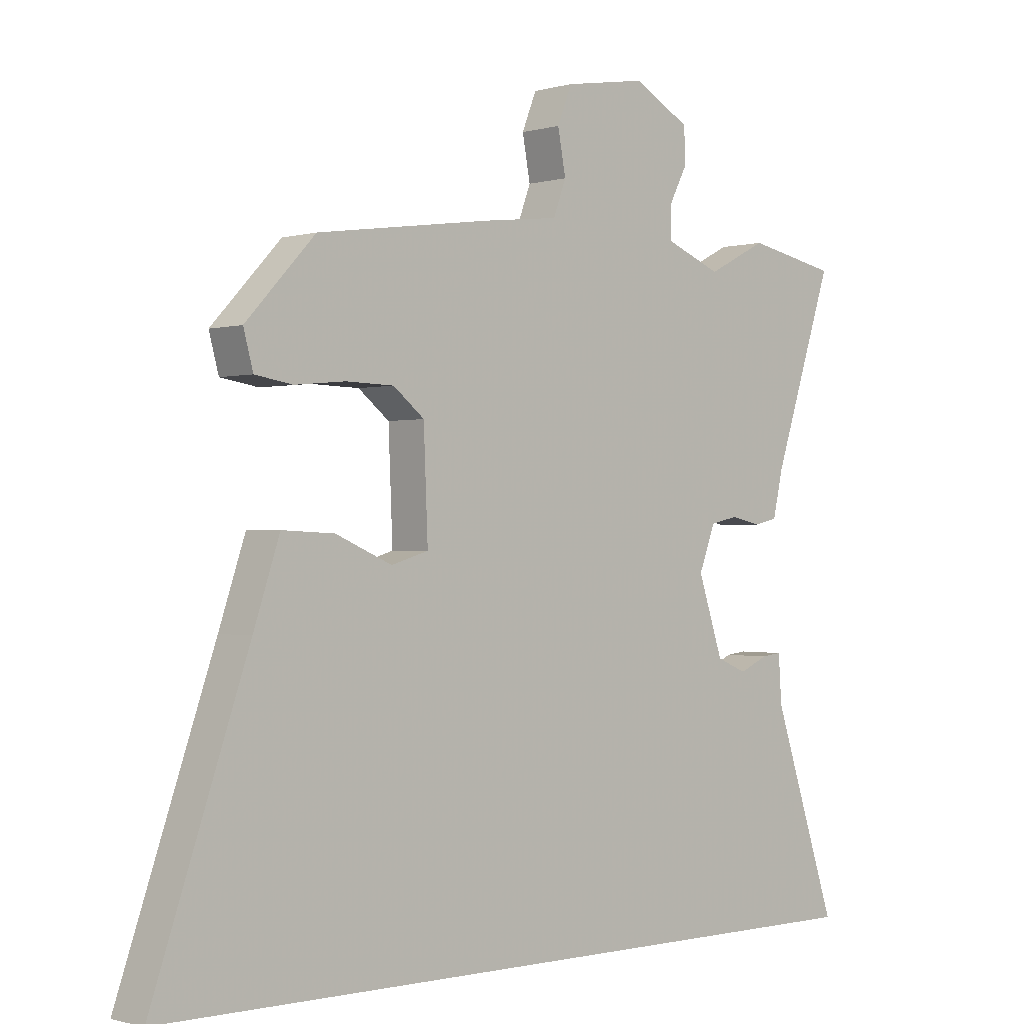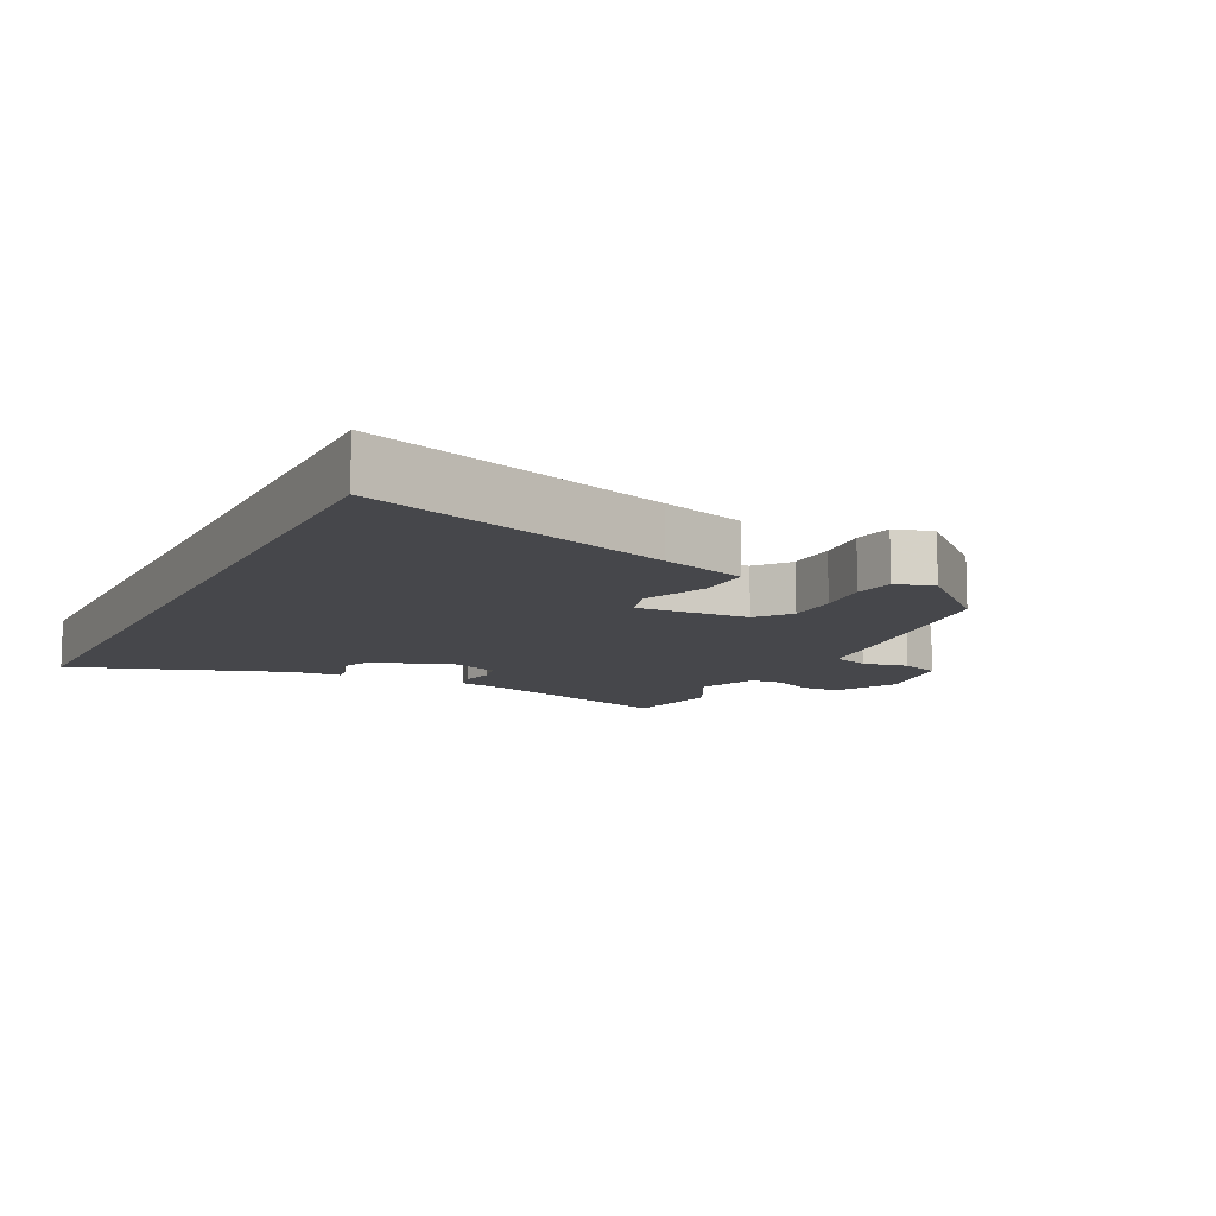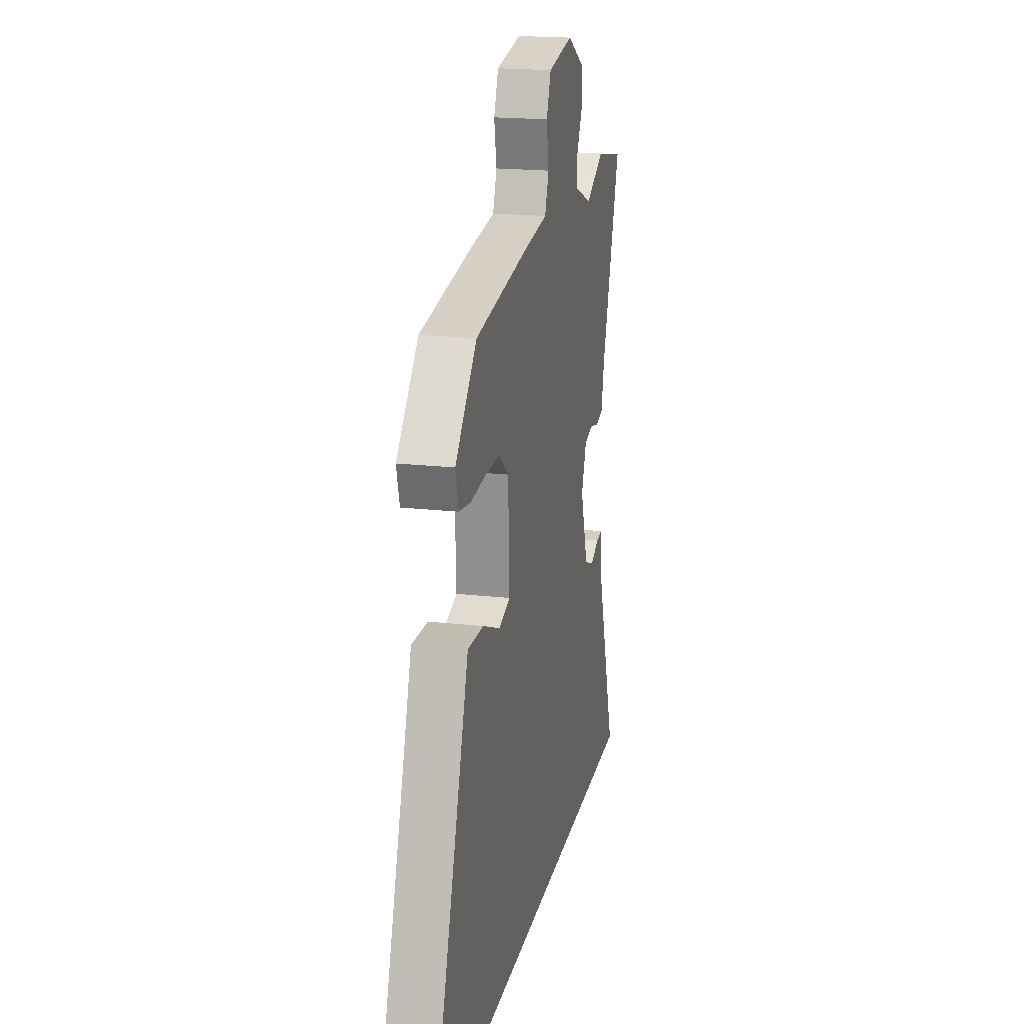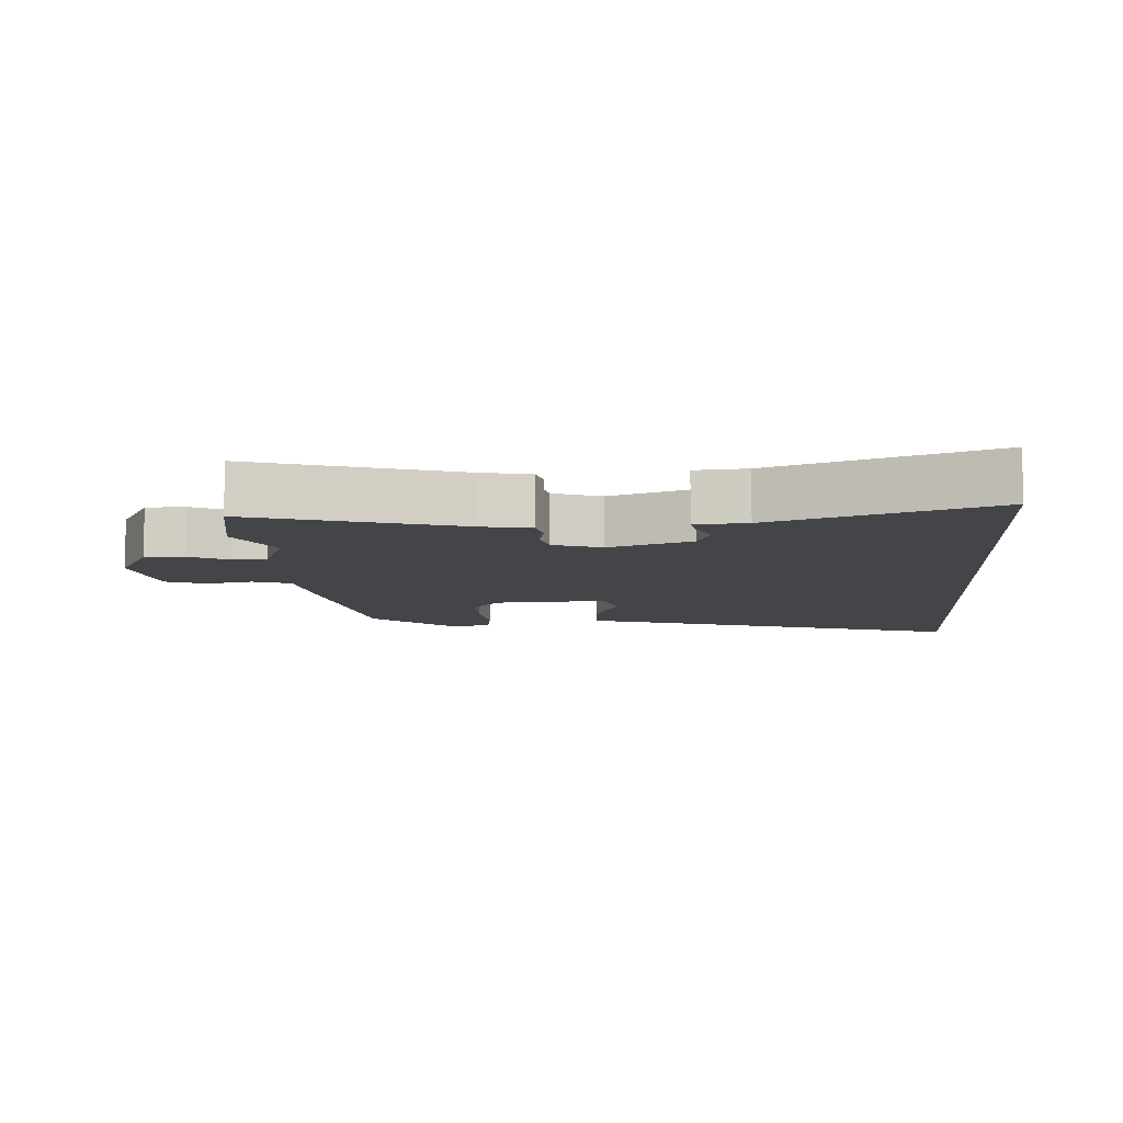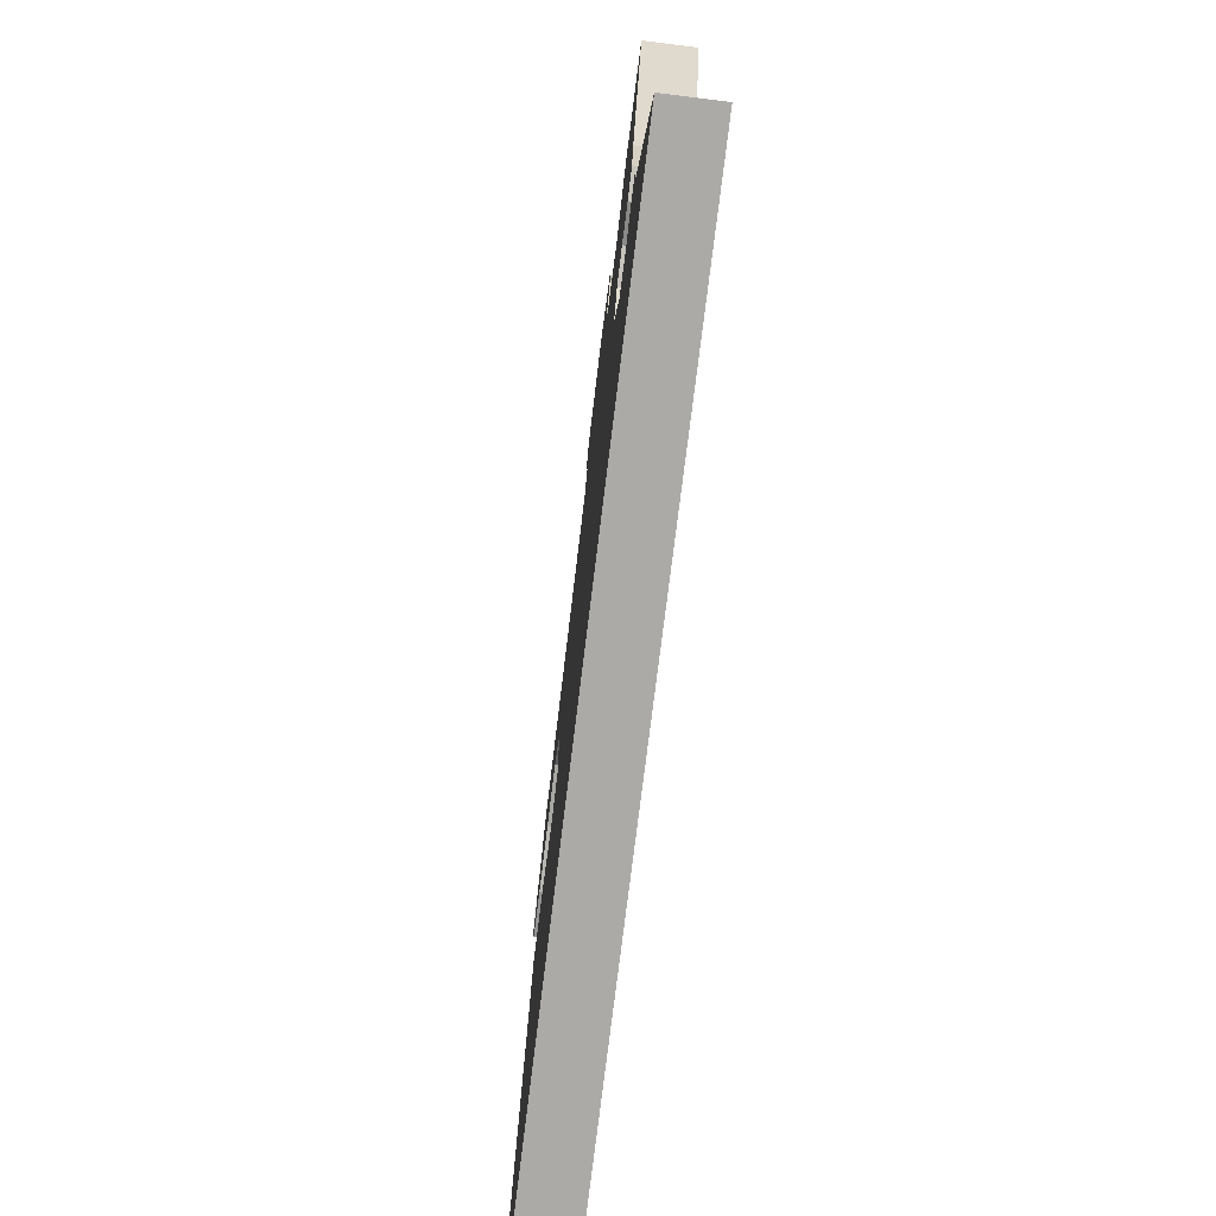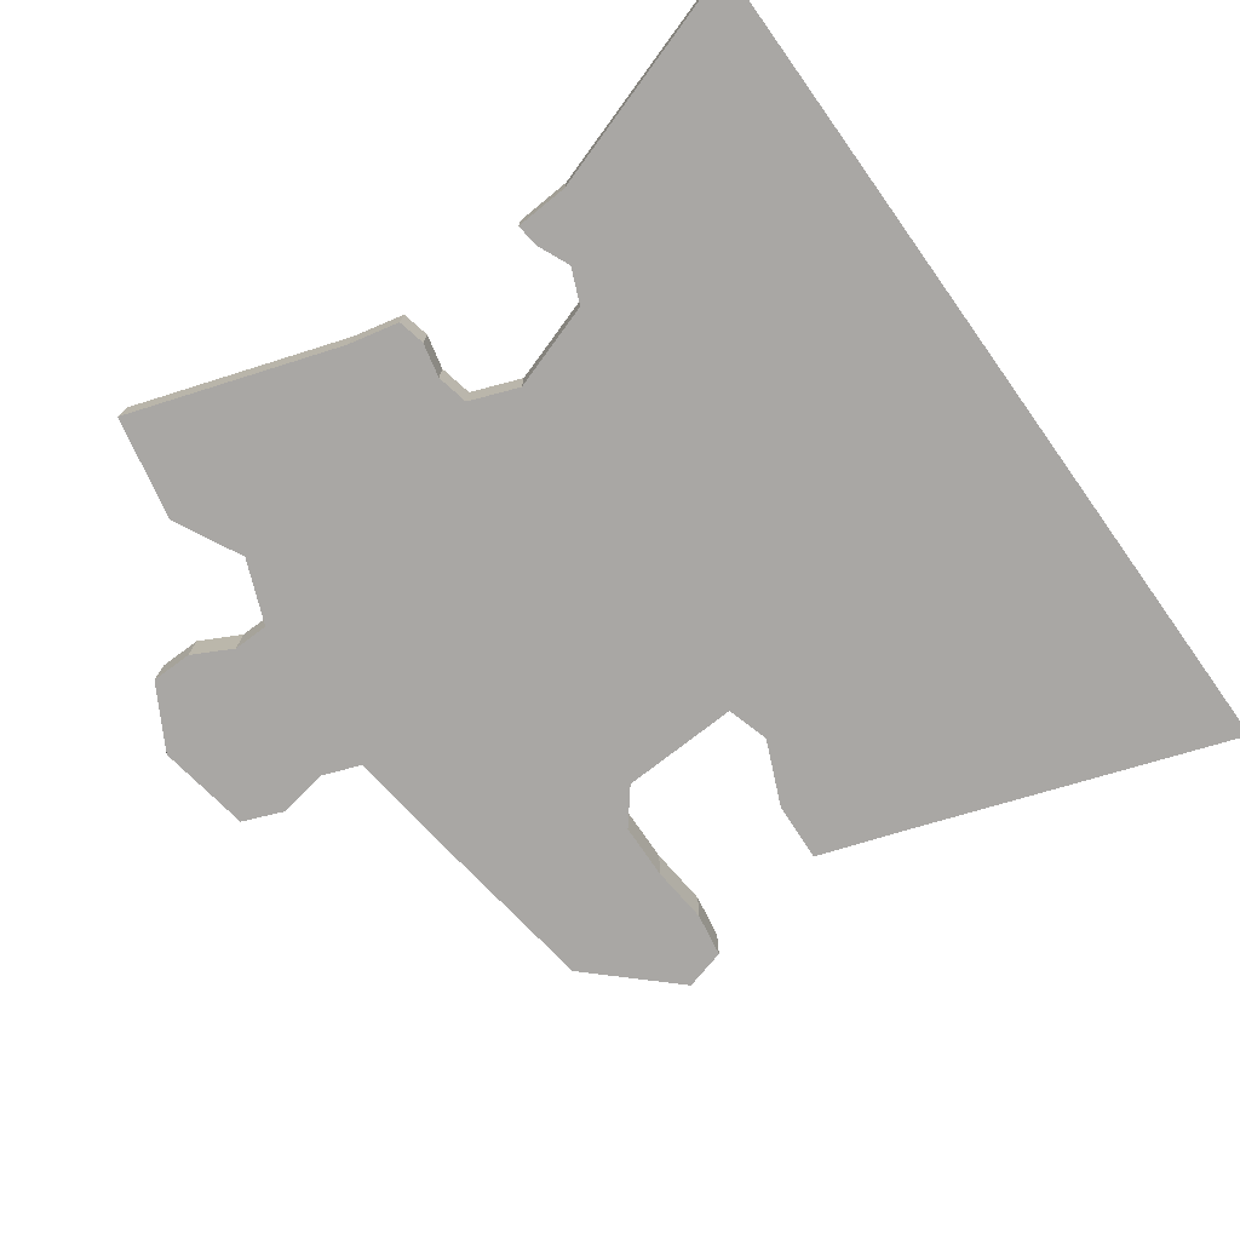
<metadata>
{"format":"obj","ext":"obj","renderer":"f3d","projection":"perspective","resolution":1024,"background":"white","views":[{"elev":-0.7,"azim":-43.3,"up":"+Z"},{"elev":-10.7,"azim":-116.2,"up":"+Y"},{"elev":19.4,"azim":-78.1,"up":"+Z"},{"elev":-8.9,"azim":94.6,"up":"+Y"},{"elev":-76.1,"azim":83.0,"up":"+Z"},{"elev":-74.8,"azim":125.6,"up":"+Y"}]}
</metadata>
<code>
v 0.622 0.07 -0.5
v -0.623 0.07 -0.5
v -0.466 0.07 -0.047
v -0.423 0.07 0.081
v -0.337 0.07 0.077
v -0.244 0.07 0.037
v -0.183 0.07 0.055
v -0.19 0.07 0.225
v -0.241 0.07 0.266
v -0.32 0.07 0.268
v -0.403 0.07 0.26
v -0.465 0.07 0.27
v -0.481 0.07 0.329
v -0.367 0.07 0.451
v -0.082 0.07 0.491
v 0.045 0.07 0.506
v 0.066 0.07 0.562
v 0.053 0.07 0.632
v 0.077 0.07 0.692
v 0.212 0.07 0.714
v 0.305 0.07 0.662
v 0.306 0.07 0.603
v 0.276 0.07 0.545
v 0.277 0.07 0.494
v 0.369 0.07 0.457
v 0.467 0.07 0.507
v 0.616 0.07 0.477
v 0.516 0.07 0.173
v 0.5 0.07 0.101
v 0.461 0.07 0.092
v 0.412 0.07 0.103
v 0.366 0.07 0.093
v 0.339 0.07 0.022
v 0.38 0.07 -0.102
v 0.43 0.07 -0.123
v 0.477 0.07 -0.102
v 0.51 0.07 -0.098
v 0.515 0.07 -0.175
v 0.622 0 -0.5
v -0.623 0 -0.5
v -0.466 0 -0.047
v -0.423 0 0.081
v -0.337 0 0.077
v -0.244 0 0.037
v -0.183 0 0.055
v -0.19 0 0.225
v -0.241 0 0.266
v -0.32 0 0.268
v -0.403 0 0.26
v -0.465 0 0.27
v -0.481 0 0.329
v -0.367 0 0.451
v -0.082 0 0.491
v 0.045 0 0.506
v 0.066 0 0.562
v 0.053 0 0.632
v 0.077 0 0.692
v 0.212 0 0.714
v 0.305 0 0.662
v 0.306 0 0.603
v 0.276 0 0.545
v 0.277 0 0.494
v 0.369 0 0.457
v 0.467 0 0.507
v 0.616 0 0.477
v 0.516 0 0.173
v 0.5 0 0.101
v 0.461 0 0.092
v 0.412 0 0.103
v 0.366 0 0.093
v 0.339 0 0.022
v 0.38 0 -0.102
v 0.43 0 -0.123
v 0.477 0 -0.102
v 0.51 0 -0.098
v 0.515 0 -0.175
f 35 36 37 38
f 34 35 38 1
f 28 29 30 31
f 28 31 32
f 25 26 27 28
f 24 25 28 32
f 20 21 22 23
f 20 23 24
f 17 18 19 20
f 16 17 20 24
f 10 11 12 13
f 9 10 13 14
f 8 9 14 15
f 3 4 5 6
f 3 6 7
f 34 1 2 3
f 33 34 3 7
f 16 24 32 33
f 15 16 33
f 7 8 15 33
f 76 75 74 73
f 39 76 73 72
f 69 68 67 66
f 70 69 66
f 66 65 64 63
f 70 66 63 62
f 61 60 59 58
f 62 61 58
f 58 57 56 55
f 62 58 55 54
f 51 50 49 48
f 52 51 48 47
f 53 52 47 46
f 44 43 42 41
f 45 44 41
f 41 40 39 72
f 45 41 72 71
f 71 70 62 54
f 71 54 53
f 71 53 46 45
f 1 39 40 2
f 2 40 41 3
f 3 41 42 4
f 4 42 43 5
f 5 43 44 6
f 6 44 45 7
f 7 45 46 8
f 8 46 47 9
f 9 47 48 10
f 10 48 49 11
f 11 49 50 12
f 12 50 51 13
f 13 51 52 14
f 14 52 53 15
f 15 53 54 16
f 16 54 55 17
f 17 55 56 18
f 18 56 57 19
f 19 57 58 20
f 20 58 59 21
f 21 59 60 22
f 22 60 61 23
f 23 61 62 24
f 24 62 63 25
f 25 63 64 26
f 26 64 65 27
f 27 65 66 28
f 28 66 67 29
f 29 67 68 30
f 30 68 69 31
f 31 69 70 32
f 32 70 71 33
f 33 71 72 34
f 34 72 73 35
f 35 73 74 36
f 36 74 75 37
f 37 75 76 38
f 38 76 39 1

</code>
